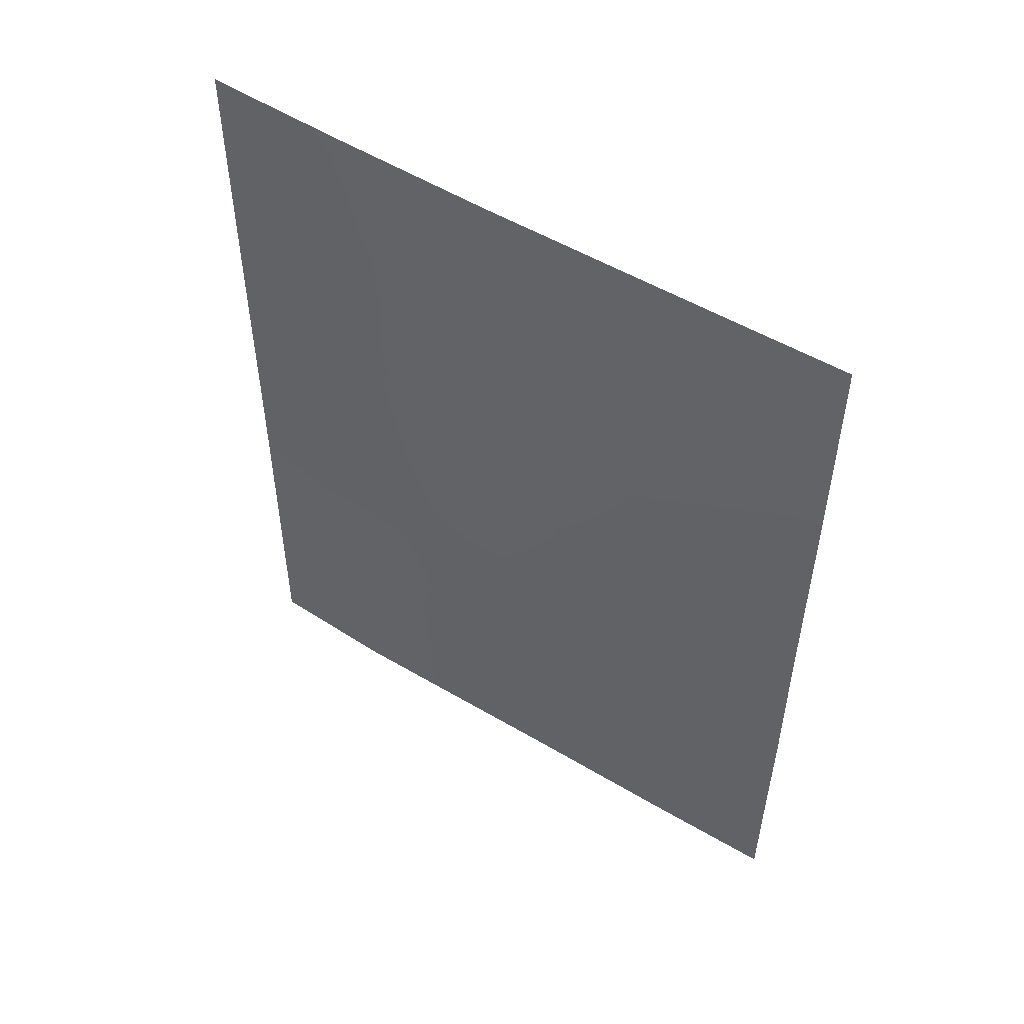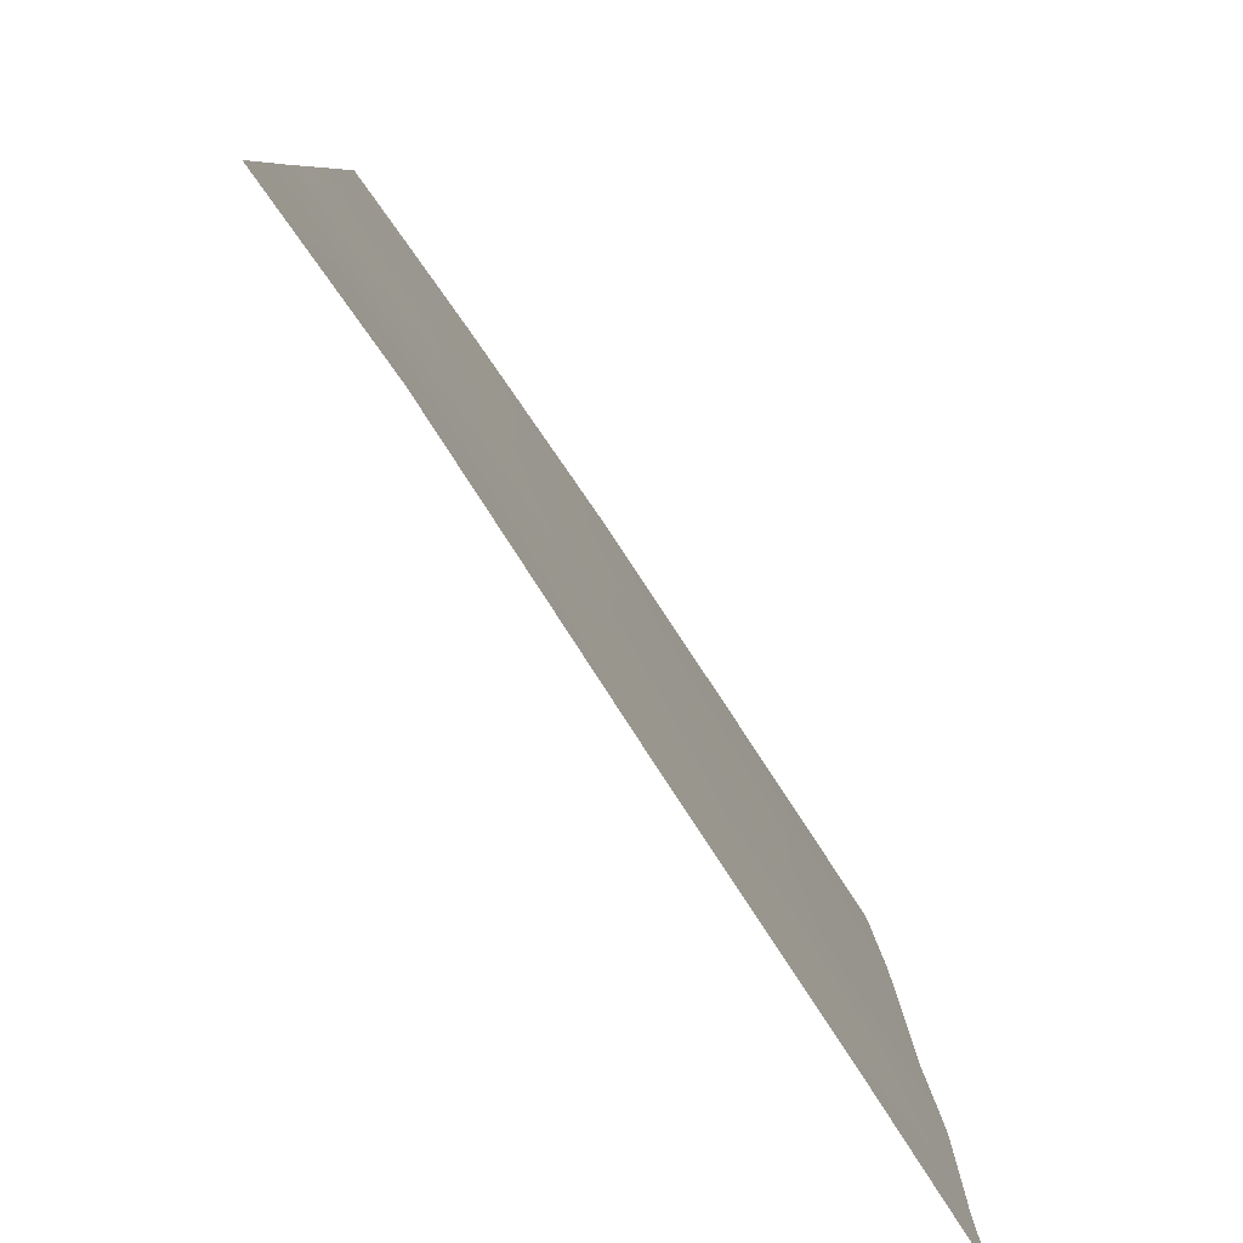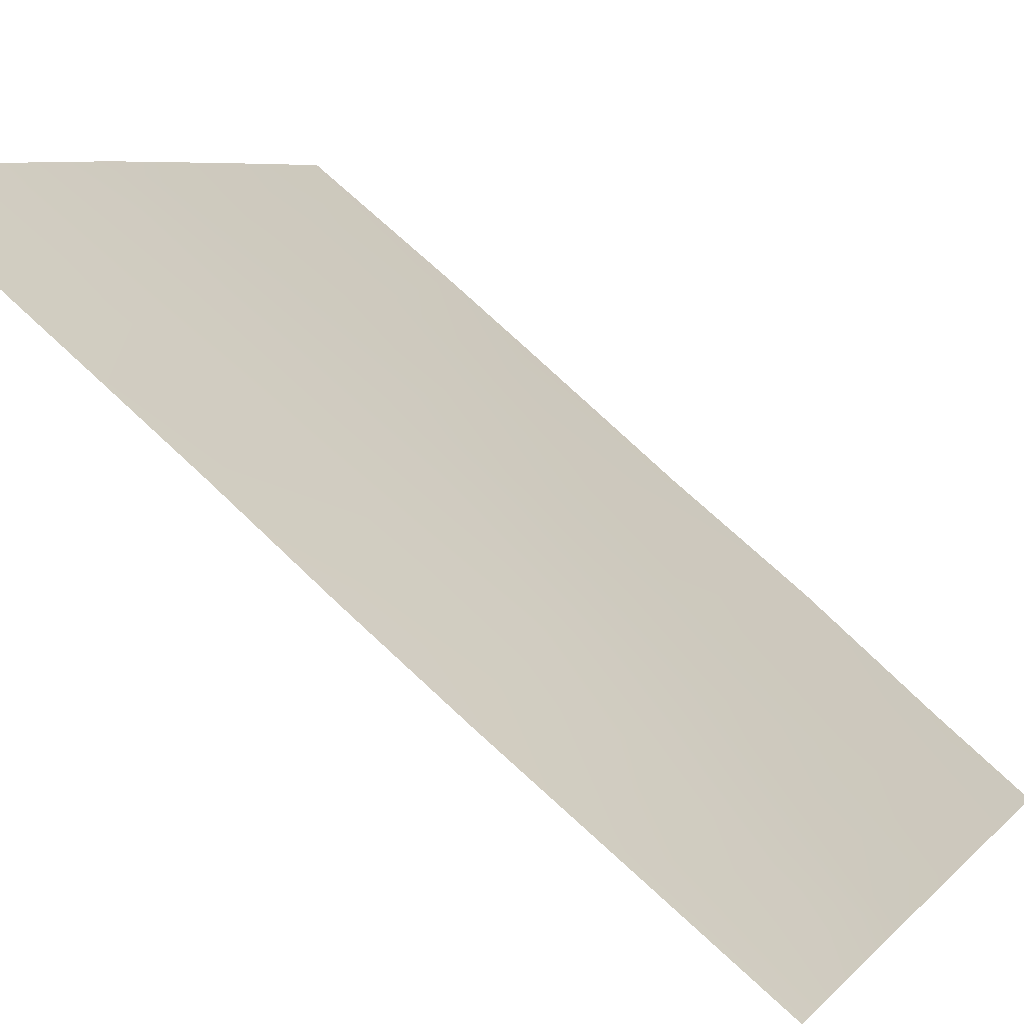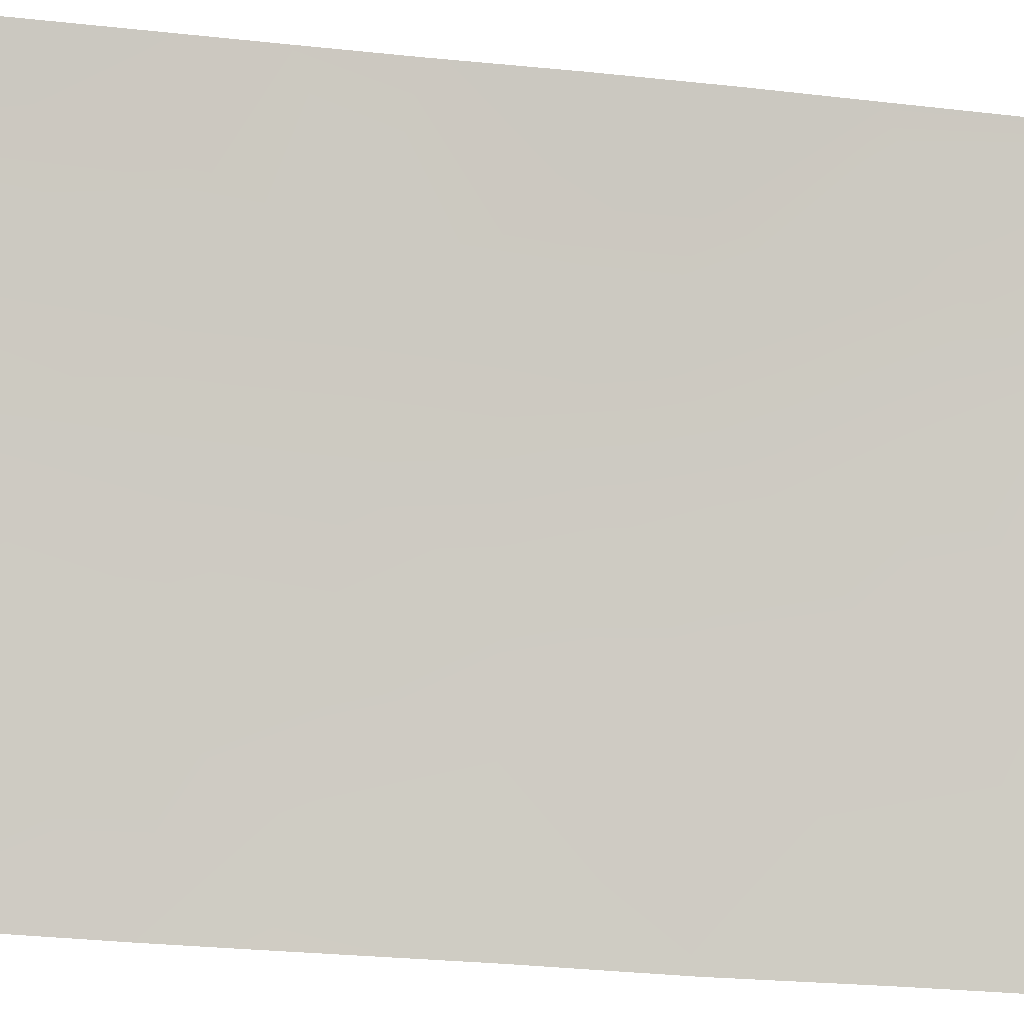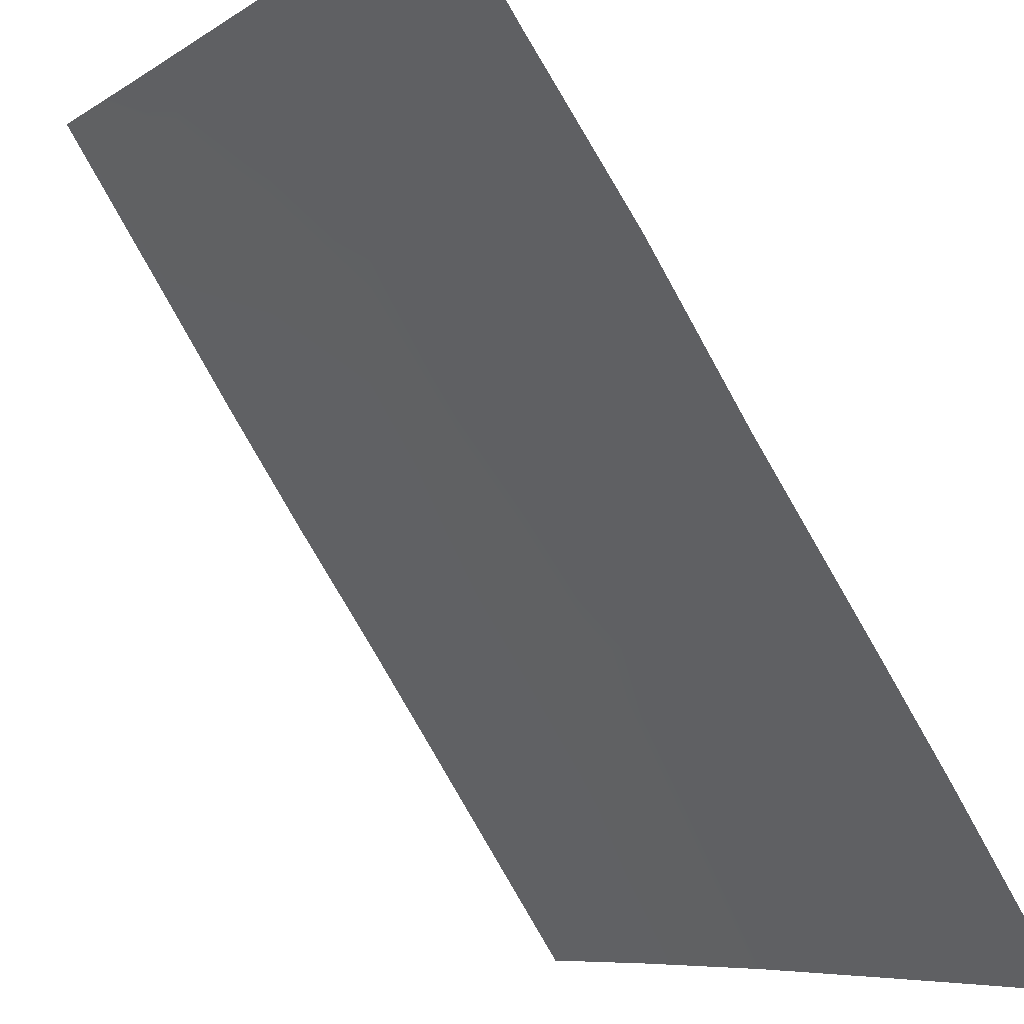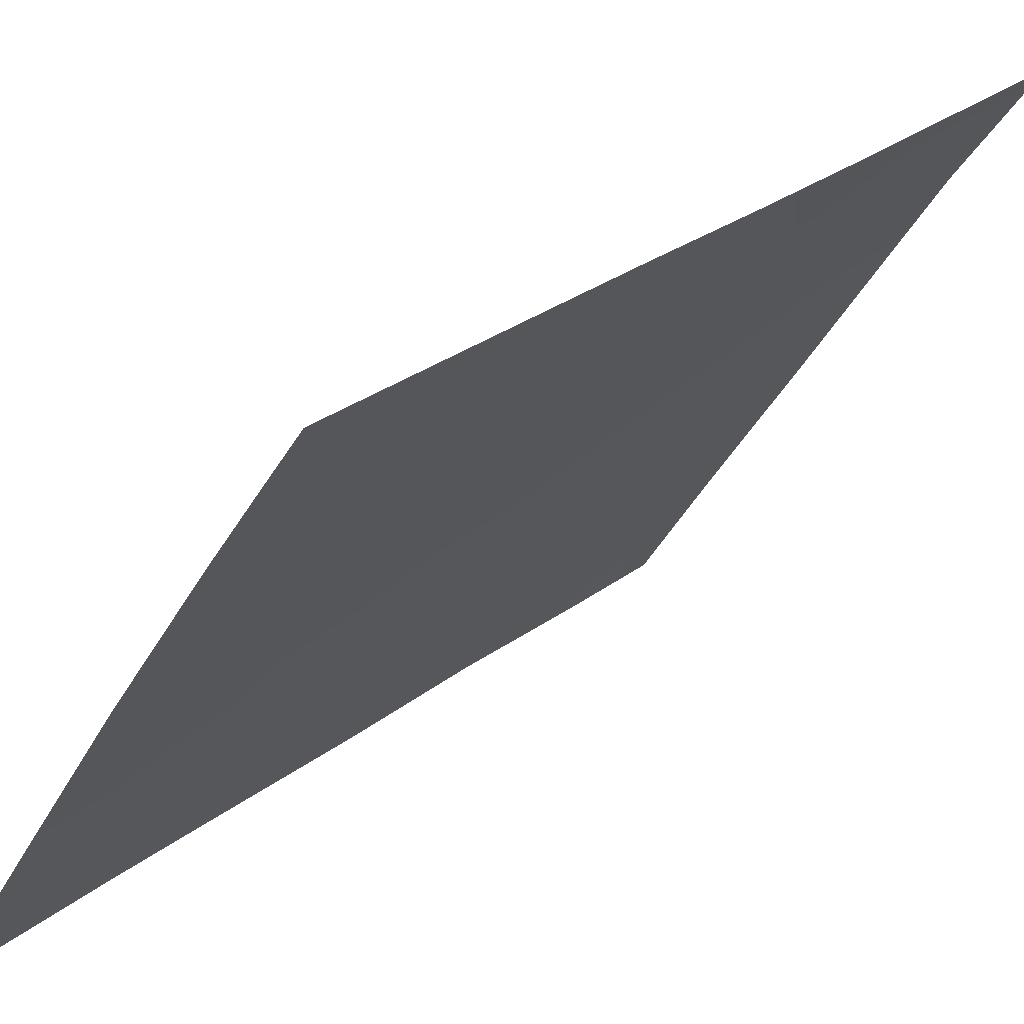
<metadata>
{"format":"obj","ext":"obj","renderer":"f3d","projection":"perspective","resolution":1024,"background":"white","views":[{"elev":51.2,"azim":89.8,"up":"+Y"},{"elev":7.3,"azim":-1.1,"up":"+Z"},{"elev":70.8,"azim":-47.0,"up":"+Z"},{"elev":-37.8,"azim":-97.9,"up":"+Z"},{"elev":-79.0,"azim":28.9,"up":"+Z"},{"elev":27.0,"azim":-141.1,"up":"+Z"}]}
</metadata>
<code>
v 62.86 45.86 31.74
v 59.13 39.19 37.18
v 59.16 38 37.16
v 58.03 40.28 38.72
v 61.95 50 33.15
v 63.55 50 30.72
v 63.54 47.64 30.72
v 63.35 38 30.72
v 62.48 40.38 32.17
v 58.1 50 38.72
v 58.04 38 38.72
v 58.07 45.34 38.72
v 58.04 43.62 38.72
v 61.69 41.98 33.42
v 58.87 47.78 37.63
v 59.4 45.71 36.85
v 60.67 50 35.07
v 62.7 48.9 32.02
v 58.09 48.4 38.72
v 58.55 50 38.1
v 62.69 42.17 31.91
v 63.46 41.62 30.72
v 60.71 45.81 34.97
v 61.82 45.82 33.32
v 63.52 46.27 30.72
v 63.38 39.48 30.72
v 59.32 50 37.01
v 58.08 46.78 38.72
v 60.26 44.12 35.61
v 58.02 41.89 38.72
v 59.04 43.89 37.33
v 61.19 47.65 34.28
v 63.46 43.76 30.72
v 59.96 47.8 36.08
v 62.33 47.4 32.58
v 62.38 38 32.23
v 59.86 38 36.08
v 61.44 39.78 33.73
v 61.37 44.06 33.96
v 61 38 34.31
v 62.84 50 31.79
v 61.75 48.82 33.43
v 59.78 42.53 36.27
v 60.77 42.79 34.85
v 60.62 41.16 35.03
v 58.72 42.11 37.75
v 60.31 39.46 35.44
v 59.42 40.82 36.77
v 62.31 43.94 32.52
f 4 46 48
f 19 20 15
f 26 8 36
f 39 23 24
f 12 28 16
f 38 14 9
f 16 29 31
f 42 5 18
f 2 3 11
f 17 5 42
f 6 7 18
f 19 10 20
f 11 4 2
f 22 26 9
f 9 14 21
f 25 33 1
f 27 17 34
f 16 28 15
f 28 19 15
f 46 4 30
f 30 13 46
f 16 34 23
f 39 44 29
f 33 22 21
f 17 42 32
f 13 12 31
f 31 12 16
f 7 25 1
f 7 35 18
f 24 35 1
f 24 23 32
f 36 40 38
f 47 37 2
f 3 2 37
f 29 44 43
f 33 21 49
f 44 39 14
f 16 15 34
f 40 37 47
f 47 48 45
f 24 49 39
f 4 48 2
f 16 23 29
f 47 2 48
f 18 5 41
f 18 41 6
f 42 18 35
f 15 20 27
f 15 27 34
f 9 26 36
f 32 23 34
f 32 42 35
f 46 13 31
f 48 46 43
f 21 22 9
f 29 43 31
f 14 45 44
f 43 44 45
f 32 35 24
f 38 9 36
f 32 34 17
f 29 23 39
f 14 38 45
f 46 31 43
f 33 49 1
f 40 47 38
f 49 14 39
f 49 21 14
f 45 48 43
f 47 45 38
f 1 49 24
f 1 35 7

</code>
